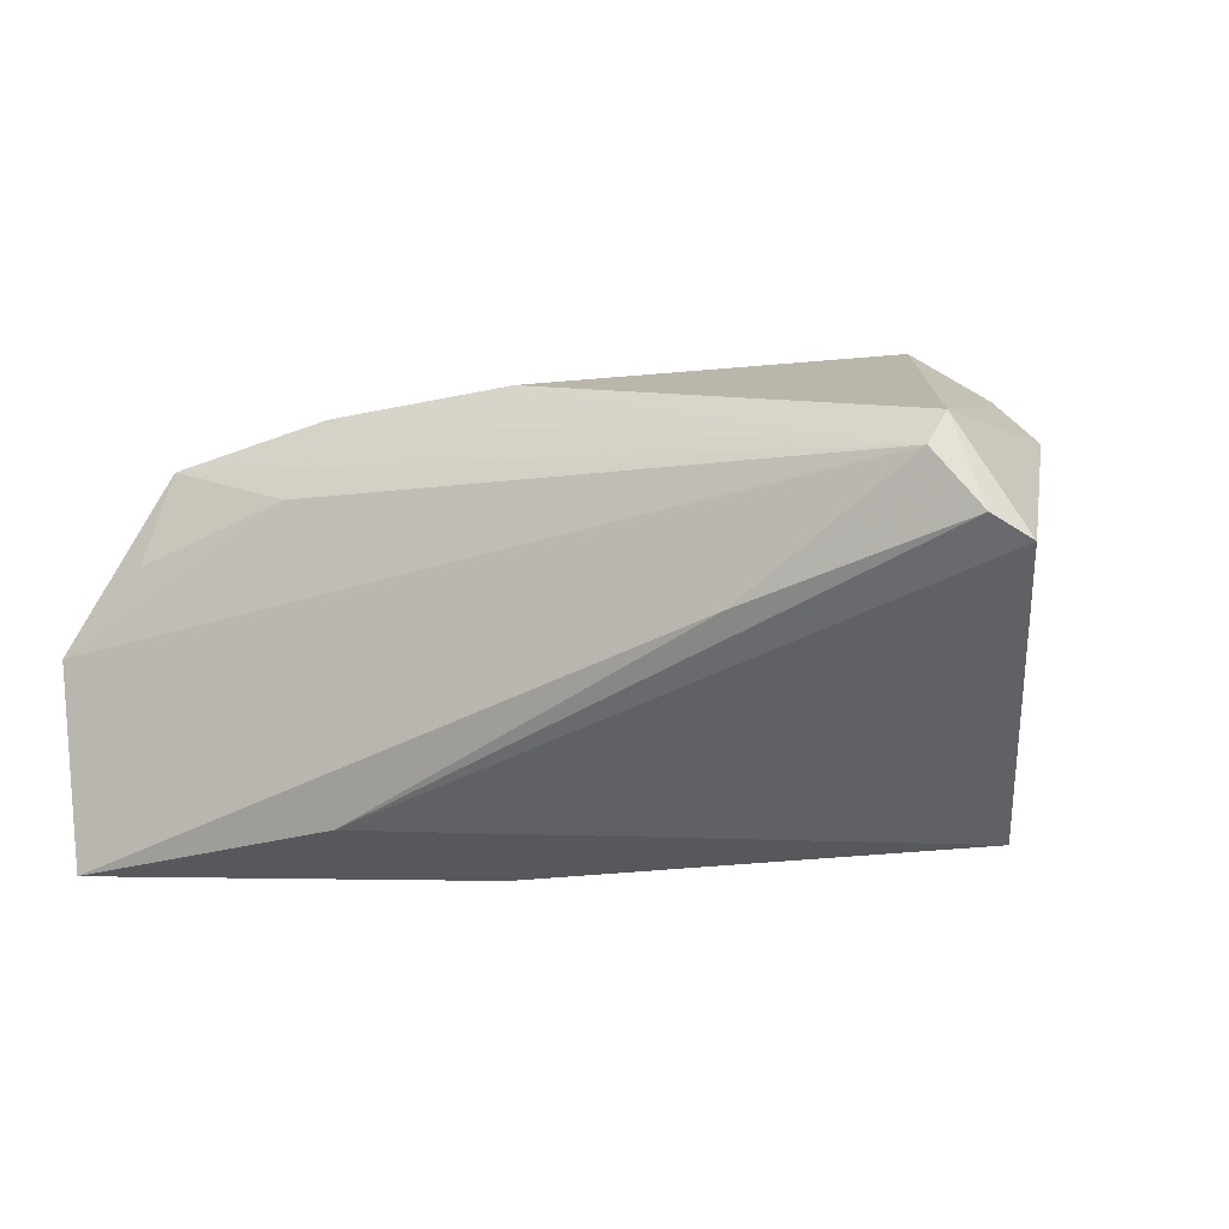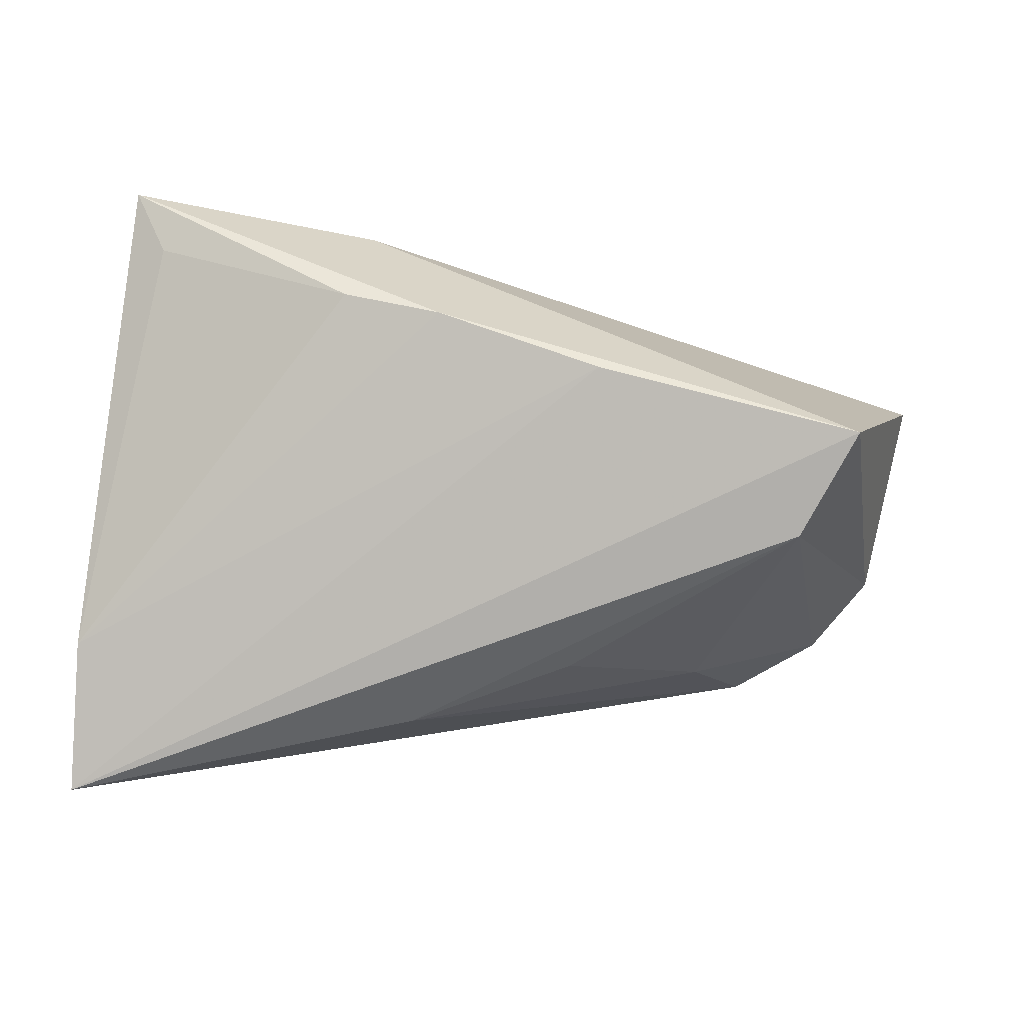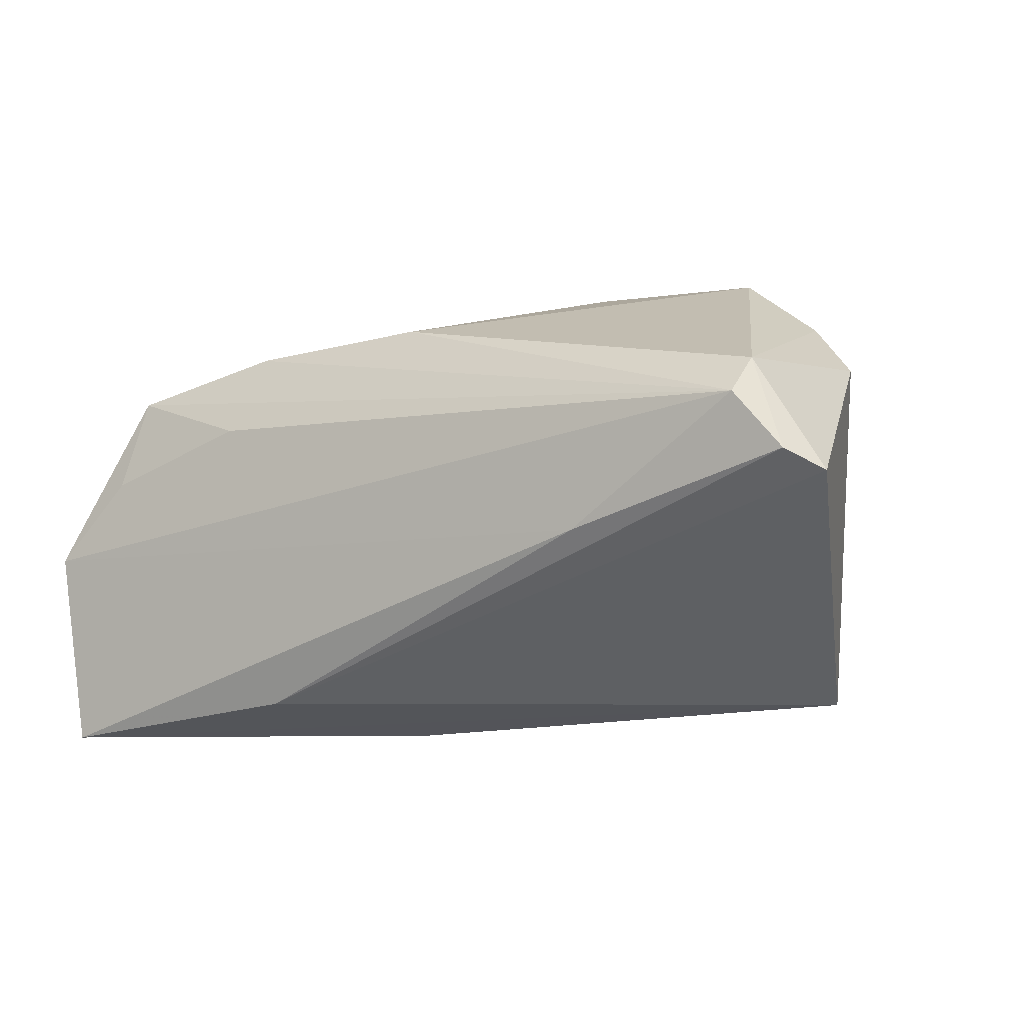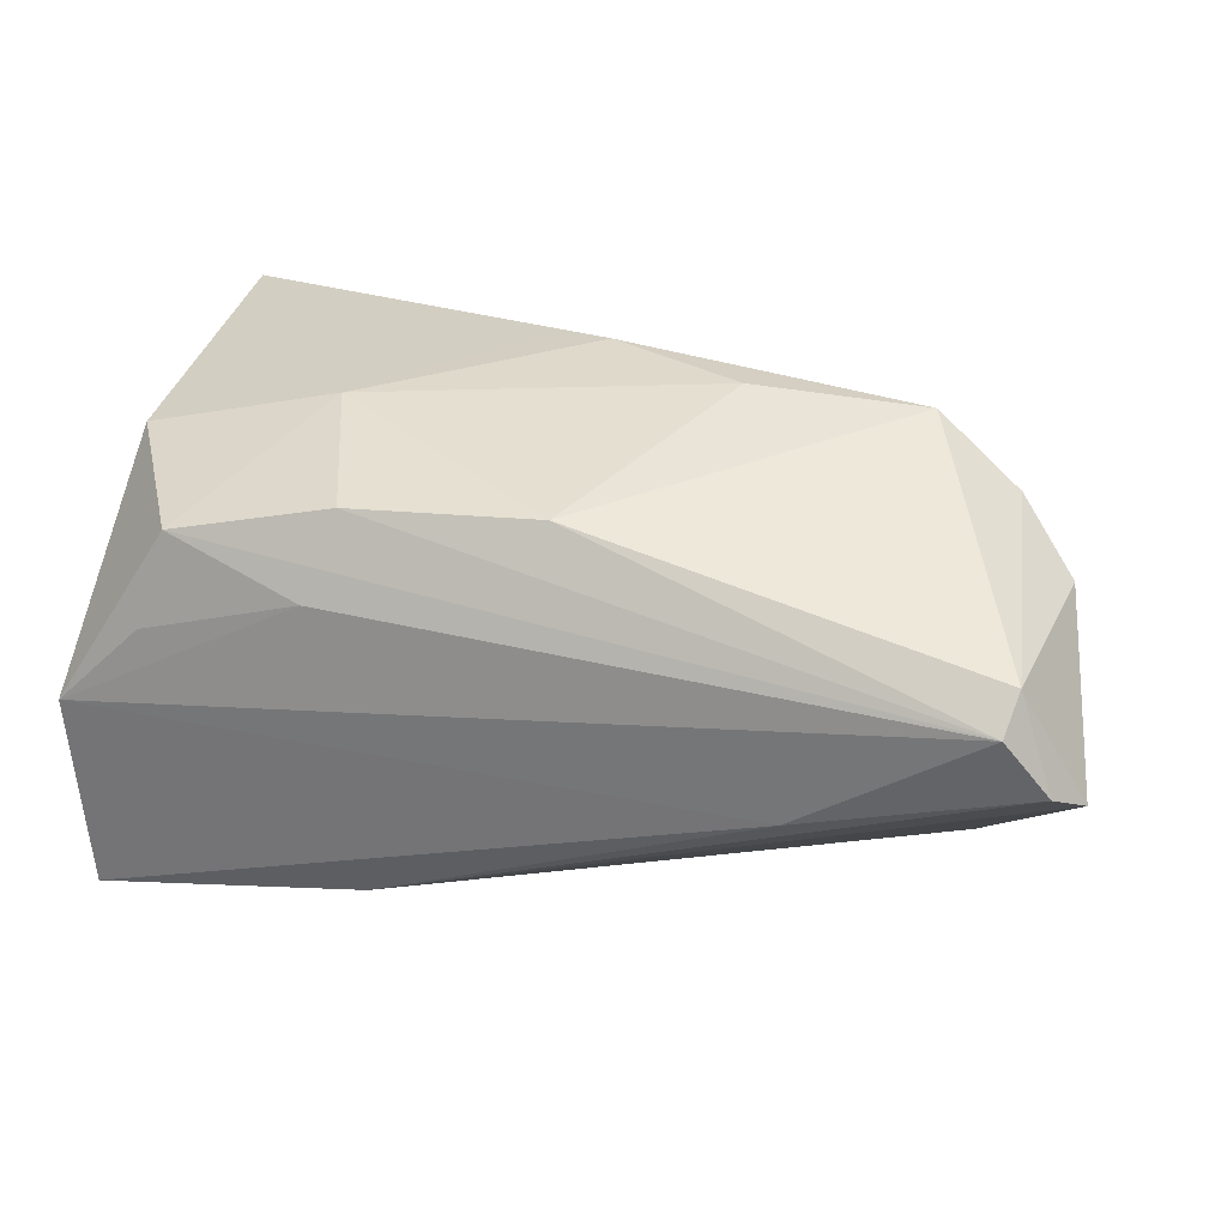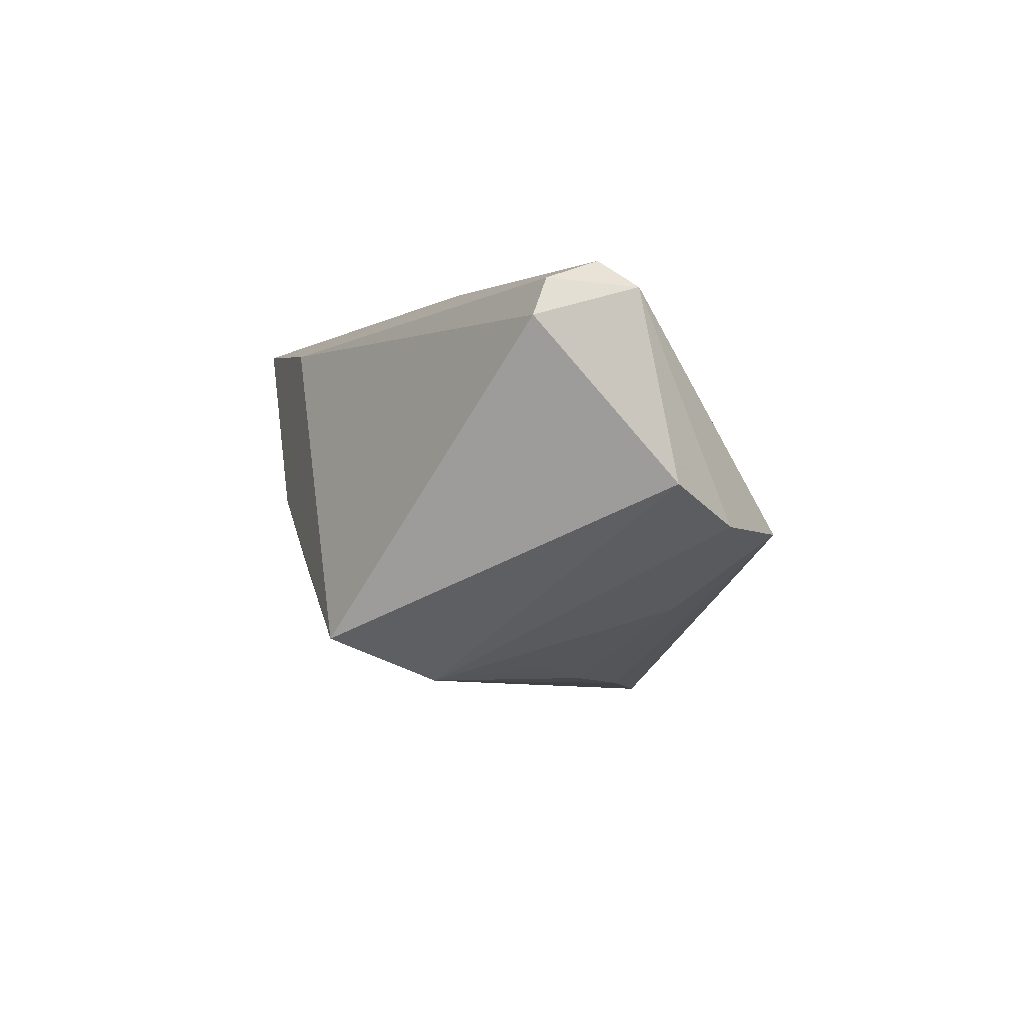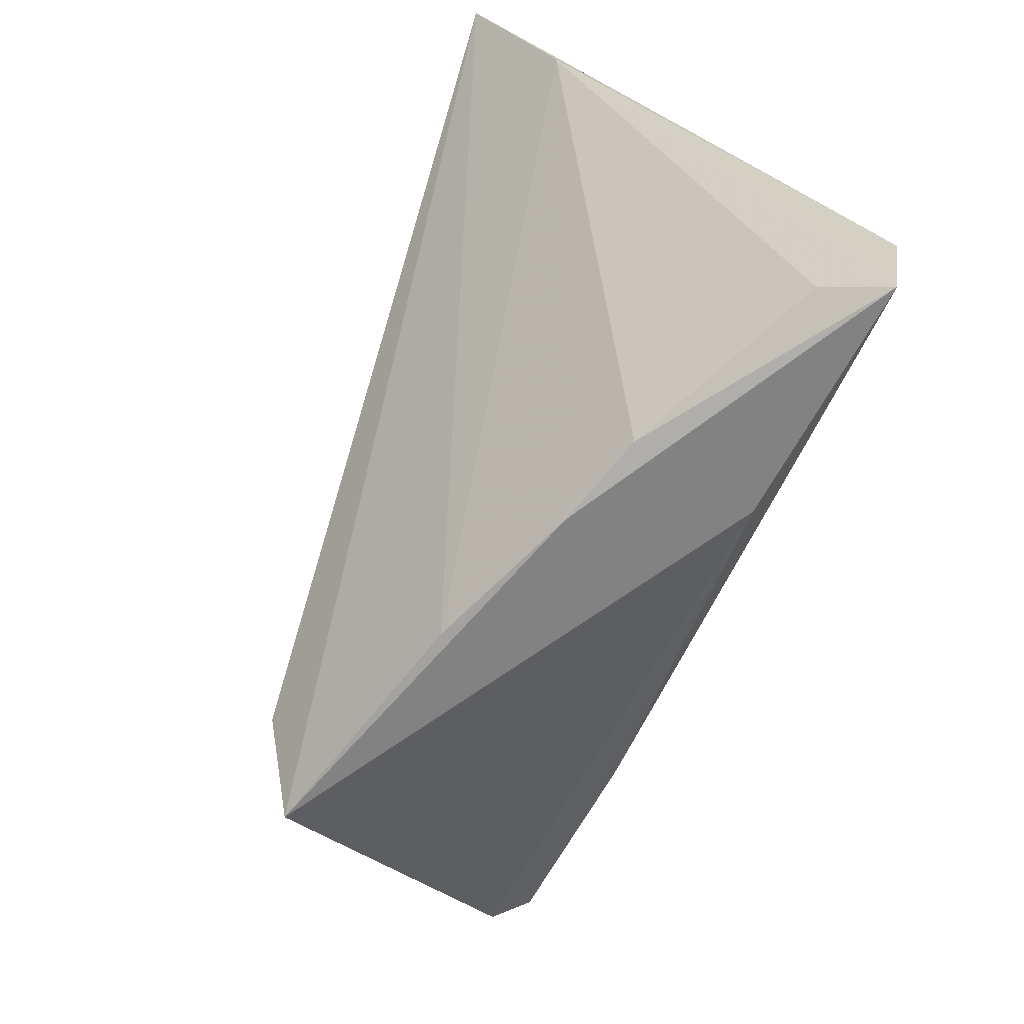
<metadata>
{"format":"obj","ext":"obj","renderer":"f3d","projection":"perspective","resolution":1024,"background":"white","views":[{"elev":-18.2,"azim":27.4,"up":"+Y"},{"elev":-52.5,"azim":-6.1,"up":"+Z"},{"elev":-14.1,"azim":33.4,"up":"+Y"},{"elev":19.8,"azim":16.8,"up":"+Y"},{"elev":-0.1,"azim":80.2,"up":"+Z"},{"elev":-68.1,"azim":-113.4,"up":"+Y"}]}
</metadata>
<code>
v -0.03424 0.01311 0.02298
v 0.05177 0.004705 0.02008
v -0.03731 0.002498 0.02398
v 0.05406 0.008473 -0.001039
v -0.02248 0.02337 0.003652
v 0.03856 0.02374 -0.006622
v 0.005551 0.01666 0.01942
v -0.007039 -0.02934 -0.002465
v 0.01248 -0.02832 -0.00981
v -0.04474 0.01888 0.005032
v 0.04779 0.01597 -0.005647
v -0.0465 -0.02915 0.01969
v 0.05527 -0.006065 0.02047
v -0.04835 0.01244 -0.02094
v -0.005498 0.02695 -0.01296
v -0.01856 -0.02858 0.0009683
v -0.01908 0.006944 0.02398
v -0.04765 0.02729 -0.03183
v 0.002318 0.02729 -0.01213
v 0.04325 -0.02761 -0.01773
v -0.04699 -0.006356 0.02398
v 0.05066 0.0003855 0.02292
v 0.01875 0.02533 -0.004847
v 0.02944 -0.01172 0.02126
v 0.02612 -0.0009423 -0.02235
v 0.01289 0.006082 -0.02493
v -0.005904 0.01527 -0.02725
v -0.04227 -0.02556 0.01245
v -0.01602 0.01646 0.02101
v 0.03059 0.01374 -0.01553
v -0.01574 -0.02699 0.01747
v 0.03779 -0.01551 -0.0229
v 0.05828 -0.008036 0.01626
f 31 20 33
f 12 20 31
f 12 31 24
f 14 12 21
f 12 24 21
f 28 12 14
f 14 16 28
f 28 16 12
f 8 20 12
f 12 16 8
f 8 16 14
f 10 21 1
f 9 8 14
f 20 8 9
f 1 21 3
f 3 17 1
f 21 17 3
f 1 17 22
f 22 21 24
f 22 17 21
f 26 27 30
f 26 32 27
f 20 32 4
f 33 20 4
f 30 27 6
f 1 22 29
f 13 22 24
f 13 31 33
f 13 24 31
f 30 32 25
f 25 26 30
f 32 26 25
f 11 32 30
f 30 6 11
f 11 4 32
f 19 6 18
f 18 6 27
f 14 21 18
f 21 10 18
f 27 32 18
f 18 9 14
f 18 32 20
f 20 9 18
f 23 6 19
f 2 11 6
f 4 11 2
f 33 4 2
f 2 13 33
f 22 13 2
f 19 18 15
f 5 23 19
f 19 15 5
f 5 10 1
f 1 29 5
f 5 18 10
f 5 15 18
f 6 23 7
f 7 2 6
f 7 5 29
f 23 5 7
f 7 29 22
f 22 2 7

</code>
